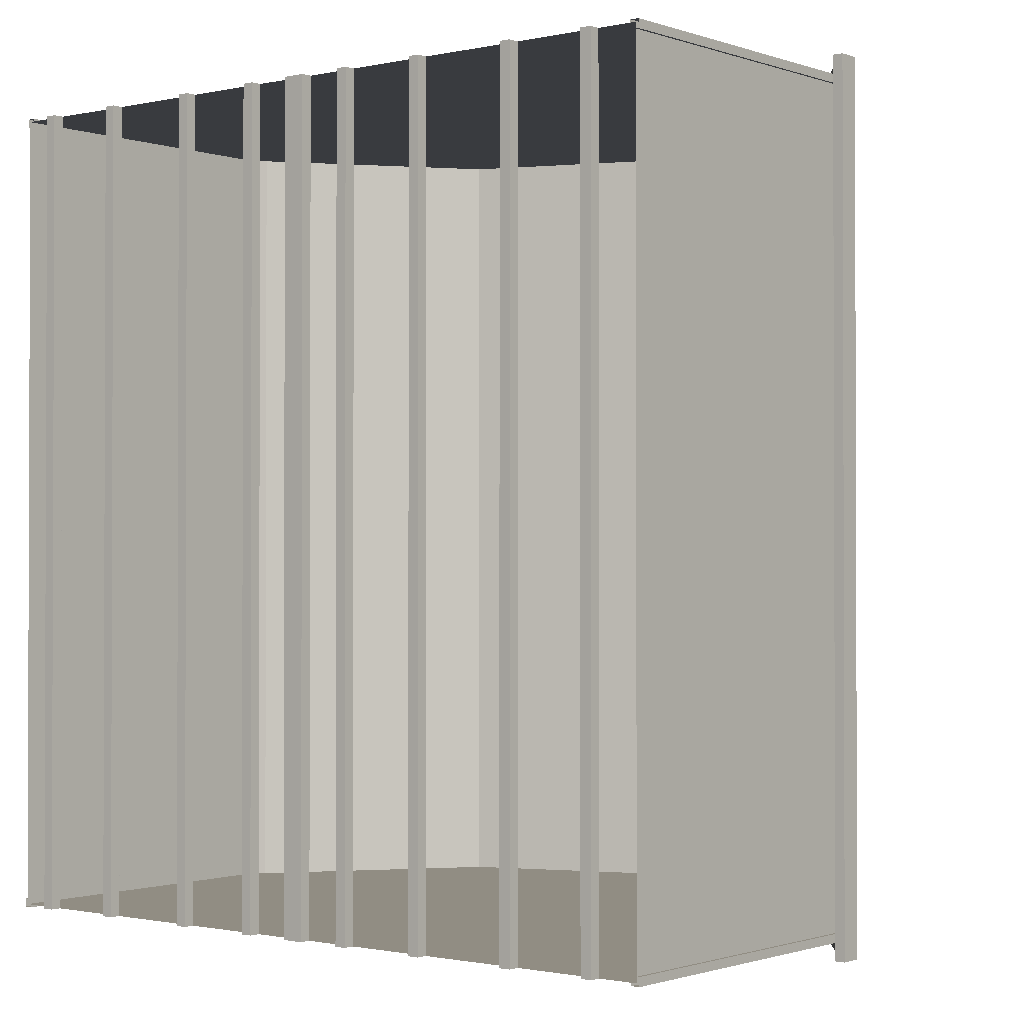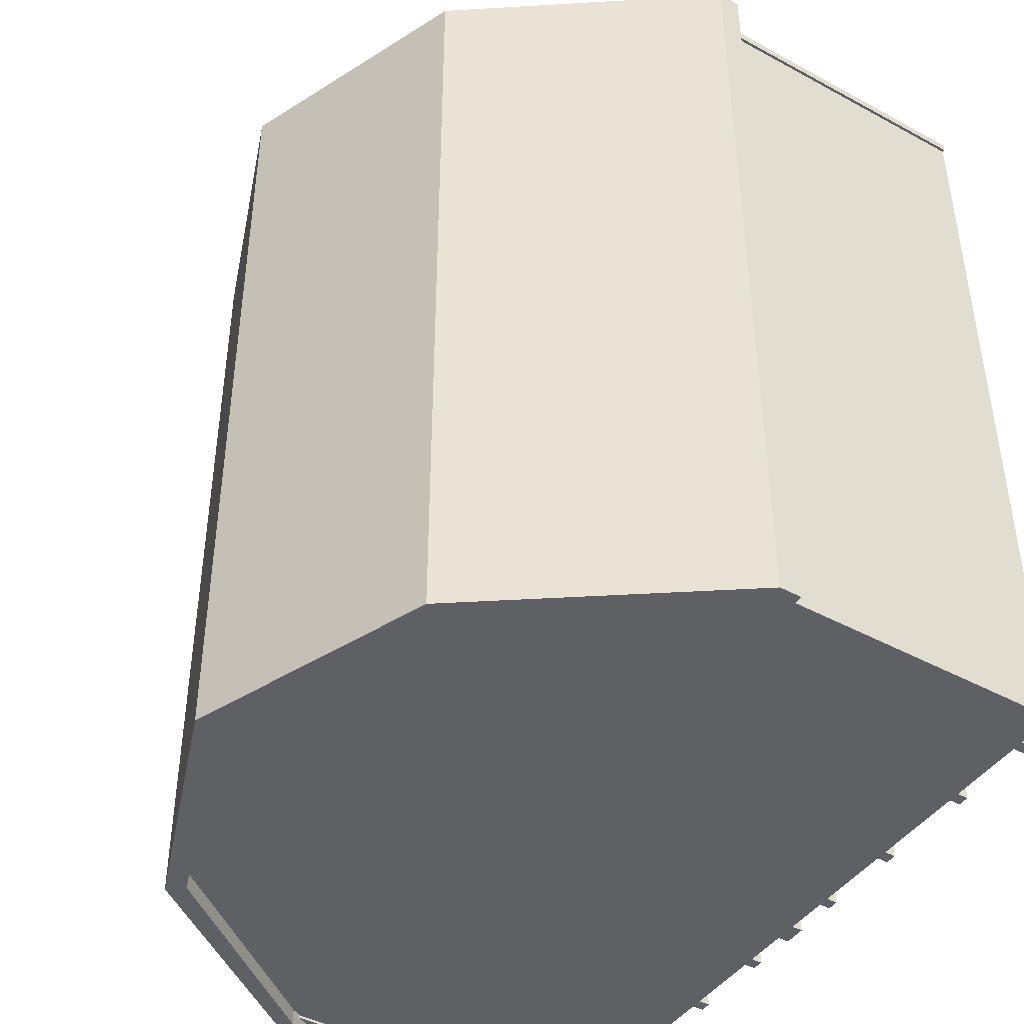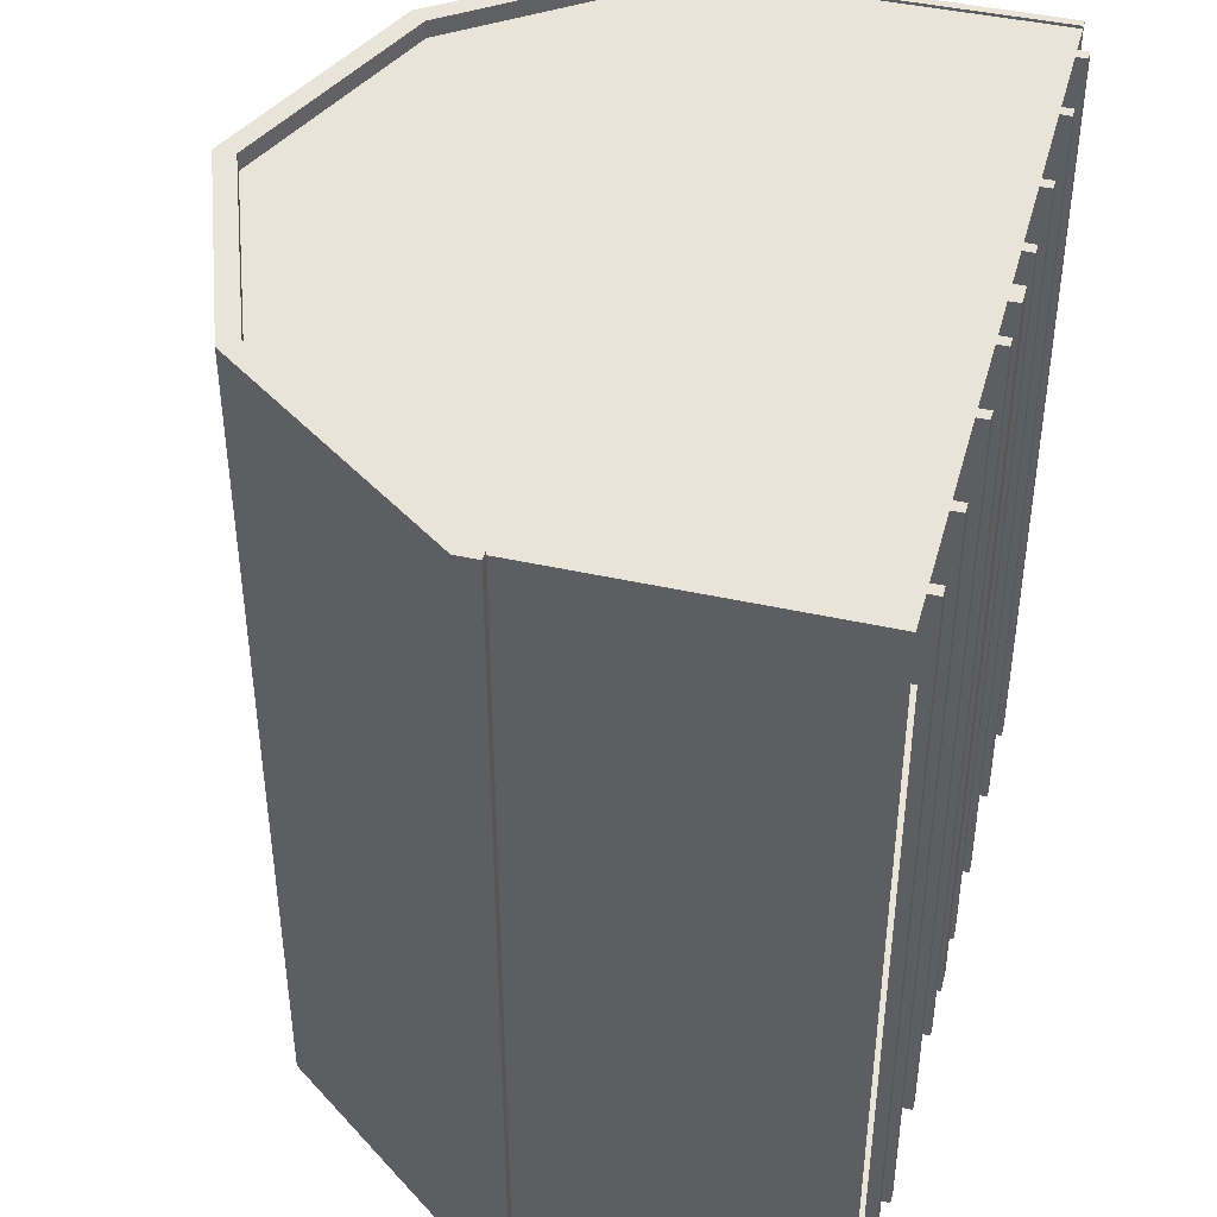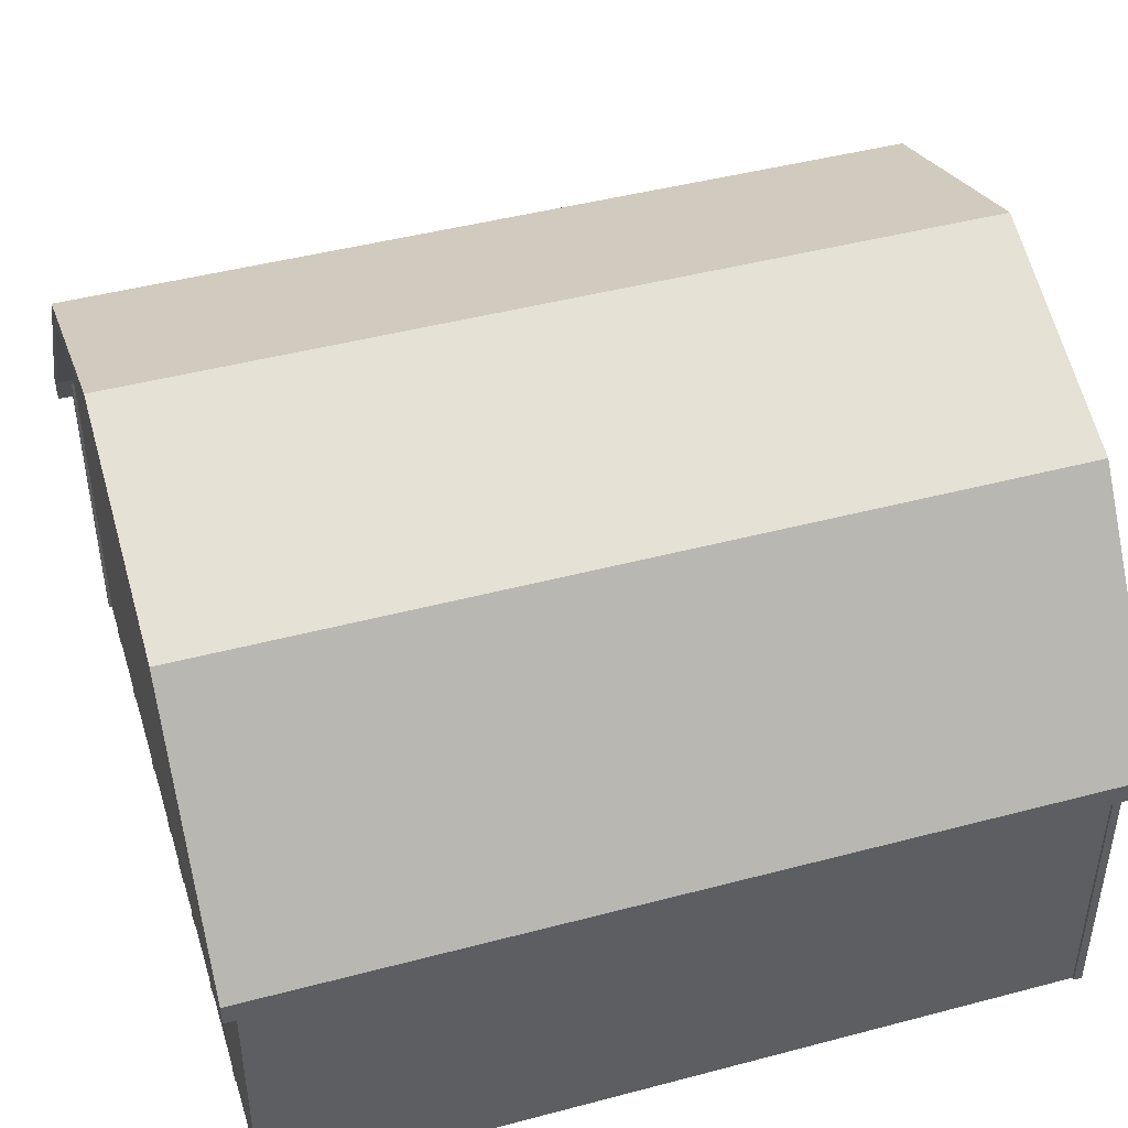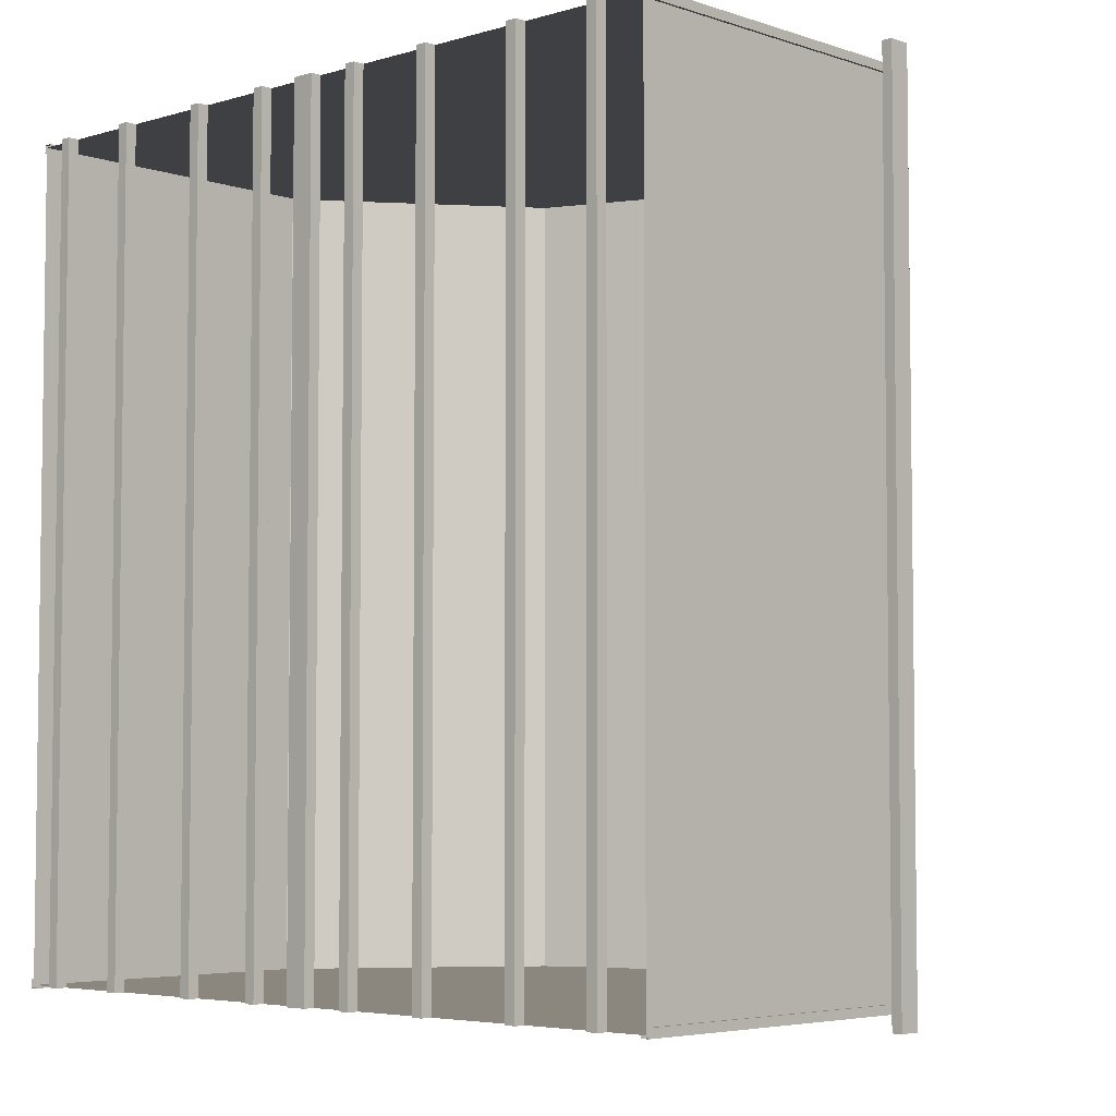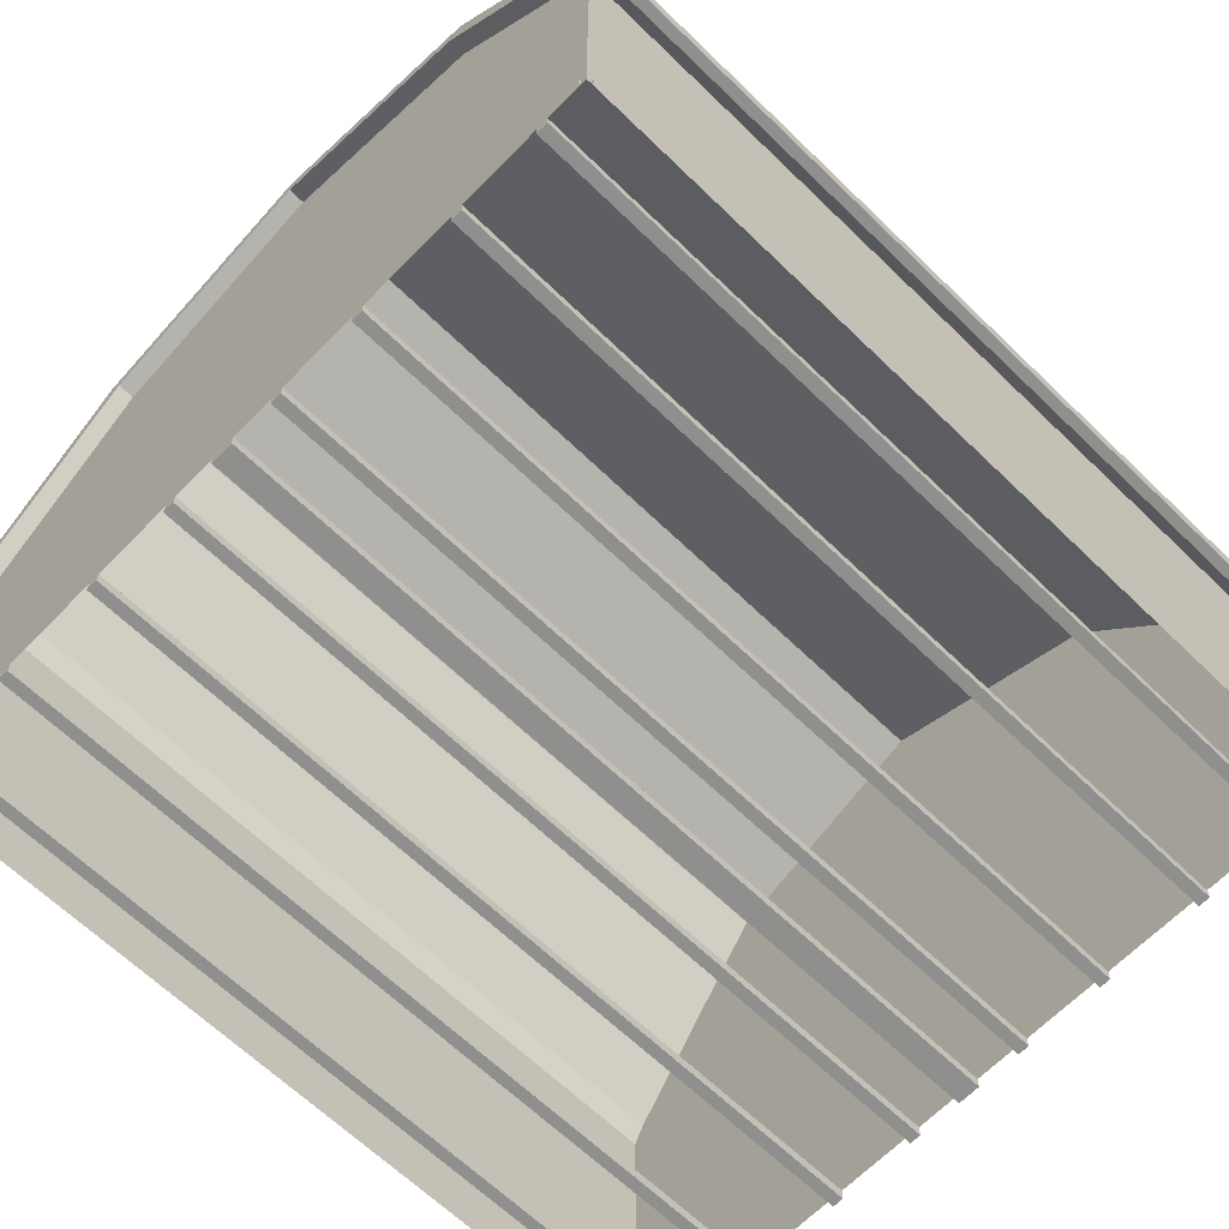
<metadata>
{"format":"obj","ext":"obj","renderer":"f3d","projection":"perspective","resolution":1024,"background":"white","views":[{"elev":-1.1,"azim":38.8,"up":"+Z"},{"elev":-44.0,"azim":-122.5,"up":"+Z"},{"elev":43.1,"azim":-75.1,"up":"+Z"},{"elev":45.2,"azim":-107.0,"up":"+Y"},{"elev":-4.8,"azim":43.2,"up":"+Z"},{"elev":-65.2,"azim":45.8,"up":"+Y"}]}
</metadata>
<code>
o Two Story Double Wide Garage_20x24.obj
g default
v -3.505 0.1016 3.658
v 3.505 0.1016 3.658
v 3.505 0.1016 -3.658
v -3.505 0.1016 -3.658
v -3.505 3.152 3.658
v -3.505 3.152 -3.658
v 3.505 3.152 -3.658
v 3.505 3.152 3.658
v 2.151 5.082 -3.81
v 2.033 4.936 -3.81
v 3.716 2.766 -3.81
v 3.624 2.766 -3.81
v 3.404 3.152 -3.81
v 3.716 2.966 -3.81
v 0 5.714 -3.81
v 0 5.906 -3.81
v -2.033 4.936 -3.81
v -3.404 3.152 -3.81
v -3.624 2.766 -3.81
v -3.716 2.766 -3.81
v -3.716 2.966 -3.81
v 2.033 4.936 3.81
v 3.404 3.152 3.81
v 3.624 2.766 3.81
v 3.716 2.766 3.81
v 3.716 2.966 3.81
v 2.151 5.082 3.81
v 0 5.714 3.81
v 0 5.906 3.81
v -2.033 4.936 3.81
v -3.404 3.152 3.81
v -3.624 2.766 3.81
v -3.716 2.766 3.81
v -3.716 2.966 3.81
v 3.702 2.766 -3.81
v -3.702 2.766 -3.81
v -3.702 2.766 3.81
v 3.702 2.766 3.81
v -3.531 0.1016 -3.607
v -3.454 0.1016 -3.683
v -3.531 0.1016 -3.683
v -3.531 3.162 -3.607
v -3.531 3.162 -3.683
v -3.454 3.162 -3.683
v 3.531 0.1016 -3.607
v 3.454 0.1016 -3.683
v 3.531 0.1016 -3.683
v 3.531 3.162 -3.607
v 3.531 3.162 -3.683
v 3.454 3.162 -3.683
v -3.531 0.1016 3.607
v -3.454 0.1016 3.683
v -3.531 0.1016 3.683
v -3.531 3.162 3.607
v -3.531 3.162 3.683
v -3.454 3.162 3.683
v 3.531 0.1016 3.607
v 3.454 0.1016 3.683
v 3.531 0.1016 3.683
v 3.531 3.162 3.607
v 3.531 3.162 3.683
v 3.454 3.162 3.683
v -3.505 0.1016 -3.607
v -3.505 3.162 -3.607
v -3.505 3.162 3.607
v -3.505 0.1016 3.607
v -3.454 3.162 -3.658
v -3.454 0.1016 -3.658
v 3.454 0.1016 -3.658
v 3.454 3.162 -3.658
v 3.505 3.162 -3.607
v 3.505 0.1016 -3.607
v 3.505 0.1016 3.607
v 3.505 3.162 3.607
v -3.454 3.162 3.658
v -3.454 0.1016 3.658
v 3.454 0.1016 3.658
v 3.454 3.162 3.658
v 3.048 0.1016 -3.658
v 3.149 0.1016 -3.658
v 3.149 0 -3.658
v 3.048 0 -3.658
v 2.248 0.1016 -3.658
v 2.349 0.1016 -3.658
v 2.349 0 -3.658
v 2.248 0 -3.658
v 1.397 0.1016 -3.658
v 1.397 0 -3.658
v 1.295 0.1016 -3.658
v 1.295 0 -3.658
v 0.4952 0.1016 -3.658
v 0.5968 0.1016 -3.658
v 0.5968 0 -3.658
v 0.4952 0 -3.658
v 0.1016 0.1016 -3.658
v 0.1016 0 -3.658
v -1.295 0.1016 -3.658
v -1.295 0 -3.658
v -0.4952 0.1016 -3.658
v -0.5968 0.1016 -3.658
v -0.5968 0 -3.658
v -0.4952 0 -3.658
v 0 0.1016 -3.658
v -0.1016 0.1016 -3.658
v -0.1016 0 -3.658
v 0 0 -3.658
v -3.048 0.1016 -3.658
v -3.149 0.1016 -3.658
v -3.149 0 -3.658
v -3.048 0 -3.658
v -2.248 0.1016 -3.658
v -2.349 0.1016 -3.658
v -2.349 0 -3.658
v -2.248 0 -3.658
v -1.397 0.1016 -3.658
v -1.397 0 -3.658
v 3.048 0.1016 3.658
v 3.149 0.1016 3.658
v 3.048 0 3.658
v 3.149 0 3.658
v 2.248 0.1016 3.658
v 2.349 0.1016 3.658
v 2.248 0 3.658
v 2.349 0 3.658
v 1.397 0.1016 3.658
v 1.397 0 3.658
v 1.295 0.1016 3.658
v 1.295 0 3.658
v 0.4952 0.1016 3.658
v 0.5968 0.1016 3.658
v 0.4952 0 3.658
v 0.5968 0 3.658
v 0.1016 0.1016 3.658
v 0.1016 0 3.658
v -1.295 0.1016 3.658
v -1.295 0 3.658
v -0.4952 0.1016 3.658
v -0.5968 0.1016 3.658
v -0.4952 0 3.658
v -0.5968 0 3.658
v 0 0.1016 3.658
v -0.1016 0.1016 3.658
v 0 0 3.658
v -0.1016 0 3.658
v -3.048 0.1016 3.658
v -3.149 0.1016 3.658
v -3.048 0 3.658
v -3.149 0 3.658
v -2.248 0.1016 3.658
v -2.349 0.1016 3.658
v -2.248 0 3.658
v -2.349 0 3.658
v -1.397 0.1016 3.658
v -1.397 0 3.658
v -3.505 0.1016 3.658
v 3.505 0.1016 3.658
v -3.505 3.152 3.658
v 3.505 3.152 3.658
v 0 0.1016 3.658
v 0 5.832 3.658
v -2.033 0.1016 3.658
v -2.033 5.052 3.658
v 2.033 0.1016 3.658
v 2.033 5.052 3.658
v 2.033 4.936 3.81
v 3.404 3.152 3.81
v 3.624 2.766 3.81
v 3.716 2.766 3.81
v 3.716 2.966 3.81
v 2.151 5.082 3.81
v 0 5.714 3.81
v 0 5.906 3.81
v -2.033 4.936 3.81
v -3.404 3.152 3.81
v -3.624 2.766 3.81
v -3.716 2.766 3.81
v -3.716 2.966 3.81
v -2.151 5.082 3.81
v -3.702 2.766 3.81
v -3.67 2.993 3.81
v -2.134 5.06 3.81
v 0 5.878 3.81
v 2.134 5.06 3.81
v 3.67 2.993 3.81
v 3.702 2.766 3.81
v 3.505 0.1016 -3.658
v -3.505 0.1016 -3.658
v -3.505 3.152 -3.658
v 3.505 3.152 -3.658
v 0 5.832 -3.658
v 0 0.1016 -3.658
v -2.033 5.052 -3.658
v -2.033 0.1016 -3.658
v 2.033 5.052 -3.658
v 2.033 0.1016 -3.658
v 2.151 5.082 -3.81
v 2.033 4.936 -3.81
v 3.716 2.766 -3.81
v 3.624 2.766 -3.81
v 3.404 3.152 -3.81
v 3.716 2.966 -3.81
v 0 5.714 -3.81
v 0 5.906 -3.81
v -2.033 4.936 -3.81
v -2.151 5.082 -3.81
v -3.404 3.152 -3.81
v -3.624 2.766 -3.81
v -3.716 2.766 -3.81
v -3.716 2.966 -3.81
v 3.702 2.766 -3.81
v 3.67 2.993 -3.81
v 2.134 5.06 -3.81
v 0 5.878 -3.81
v -2.134 5.06 -3.81
v -3.67 2.993 -3.81
v -3.702 2.766 -3.81
v 0 5.906 -3.81
v -2.151 5.082 -3.81
v -3.716 2.966 -3.81
v 0 5.906 3.81
v -3.716 2.966 3.81
v -2.151 5.082 3.81
g Shed
f 3 8 2
f 7 8 3
f 6 4 1
f 5 6 1
g Floor
f 142 144 143
f 141 142 143
f 138 140 139
f 137 138 139
f 153 154 136
f 135 153 136
f 150 152 151
f 149 150 151
f 105 103 106
f 104 103 105
f 101 99 102
f 100 99 101
f 116 97 98
f 115 97 116
f 113 111 114
f 112 111 113
f 112 113 152
f 150 112 152
f 112 150 149
f 111 112 149
f 114 149 151
f 111 149 114
f 152 113 151
f 113 114 151
f 115 116 154
f 153 115 154
f 115 153 135
f 97 115 135
f 98 135 136
f 97 135 98
f 154 116 136
f 116 98 136
f 100 101 140
f 138 100 140
f 100 138 137
f 99 100 137
f 102 137 139
f 99 137 102
f 140 101 139
f 101 102 139
f 104 105 144
f 142 104 144
f 104 142 141
f 103 104 141
f 106 141 143
f 103 141 106
f 144 105 143
f 105 106 143
f 146 148 147
f 145 146 147
f 109 107 110
f 108 107 109
f 108 109 148
f 146 108 148
f 108 146 145
f 107 108 145
f 110 145 147
f 107 145 110
f 148 109 147
f 109 110 147
f 134 141 143
f 133 141 134
f 132 129 131
f 130 129 132
f 126 127 128
f 125 127 126
f 124 121 123
f 122 121 124
f 95 96 106
f 103 95 106
f 92 93 94
f 91 92 94
f 87 88 90
f 89 87 90
f 84 85 86
f 83 84 86
f 85 122 124
f 84 122 85
f 122 83 121
f 84 83 122
f 83 86 123
f 121 83 123
f 86 85 124
f 86 124 123
f 88 125 126
f 87 125 88
f 125 89 127
f 87 89 125
f 89 90 128
f 127 89 128
f 90 88 126
f 90 126 128
f 93 130 132
f 92 130 93
f 130 91 129
f 92 91 130
f 91 94 131
f 129 91 131
f 94 93 132
f 94 132 131
f 96 133 134
f 95 133 96
f 133 103 141
f 95 103 133
f 103 106 143
f 141 103 143
f 106 96 134
f 106 134 143
f 120 117 119
f 118 117 120
f 80 81 82
f 79 80 82
f 81 118 120
f 80 118 81
f 118 79 117
f 80 79 118
f 79 82 119
f 117 79 119
f 82 81 120
f 82 120 119
g Shed
f 162 161 159
f 160 162 159
f 157 155 161
f 162 157 161
f 156 158 163
f 158 164 163
f 163 164 159
f 164 160 159
g Sides
f 180 179 175
f 174 180 175
f 177 176 179
f 180 177 179
f 174 181 180
f 173 181 174
g Roof
f 180 178 177
f 181 178 180
g Sides
f 171 181 173
f 171 182 181
g Roof
f 182 178 181
f 182 172 178
g Sides
f 182 171 183
f 183 171 165
g Roof
f 172 182 170
f 170 182 183
g Sides
f 183 165 166
f 183 166 184
g Roof
f 170 183 184
f 170 184 169
g Sides
f 184 166 167
f 185 184 167
f 169 184 185
f 168 169 185
g Shed
f 192 190 191
f 193 192 191
f 188 192 193
f 187 188 193
f 194 189 195
f 189 186 195
f 190 194 191
f 194 195 191
g Sides
f 211 210 199
f 200 211 199
f 201 198 210
f 211 201 210
f 200 212 211
f 197 212 200
g Roof
f 211 196 201
f 212 196 211
g Sides
f 202 212 197
f 202 213 212
g Roof
f 213 196 212
f 213 203 196
g Sides
f 213 202 214
f 214 202 204
g Roof
f 203 213 205
f 205 213 214
g Sides
f 214 204 206
f 214 206 215
g Roof
f 205 214 215
f 205 215 209
g Sides
f 215 206 207
f 216 215 207
f 209 215 216
f 208 209 216
g Trim
f 44 67 68
f 40 44 68
f 41 44 40
f 43 44 41
f 43 41 39
f 42 43 39
f 42 39 63
f 64 42 63
f 55 51 53
f 55 54 51
f 56 53 52
f 56 55 53
f 76 75 52
f 75 56 52
f 62 78 77
f 62 77 58
f 59 62 58
f 61 62 59
f 57 61 59
f 60 61 57
f 60 57 73
f 74 60 73
f 45 48 72
f 48 71 72
f 47 49 45
f 49 48 45
f 50 47 46
f 50 49 47
f 70 46 69
f 70 50 46
g Sides
f 34 21 33
f 21 20 33
g Shed
f 20 36 37
f 33 20 37
f 36 19 32
f 37 36 32
f 19 31 32
f 18 31 19
f 18 30 31
f 17 30 18
f 17 28 30
f 15 28 17
f 28 15 22
f 15 10 22
f 22 10 23
f 10 13 23
f 23 13 24
f 13 12 24
f 12 38 24
f 12 35 38
g Sides
f 35 25 38
f 35 11 25
f 11 26 25
f 14 26 11
g Roof
f 14 27 26
f 9 27 14
f 9 29 27
f 16 29 9
f 222 218 221
f 218 219 221
f 220 217 222
f 217 218 222
g Trim
f 51 54 66
f 54 65 66

</code>
